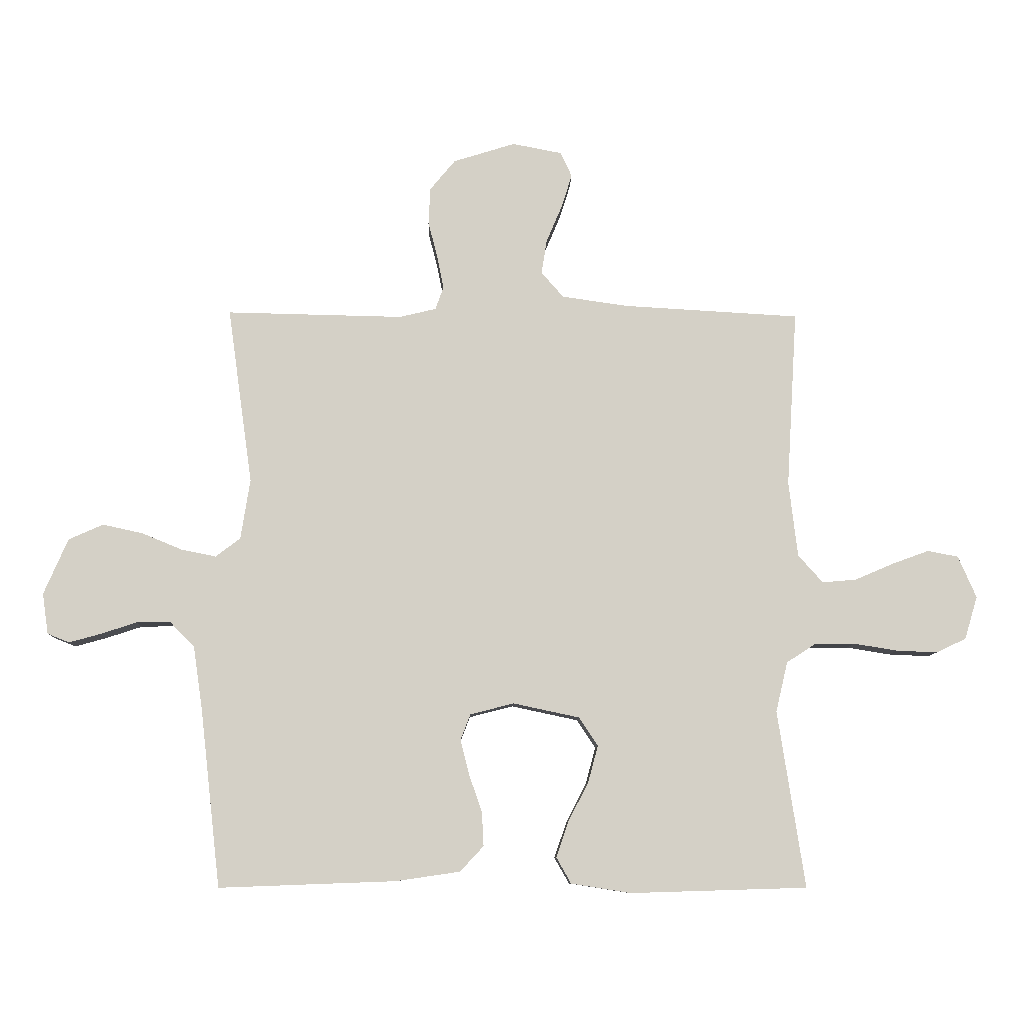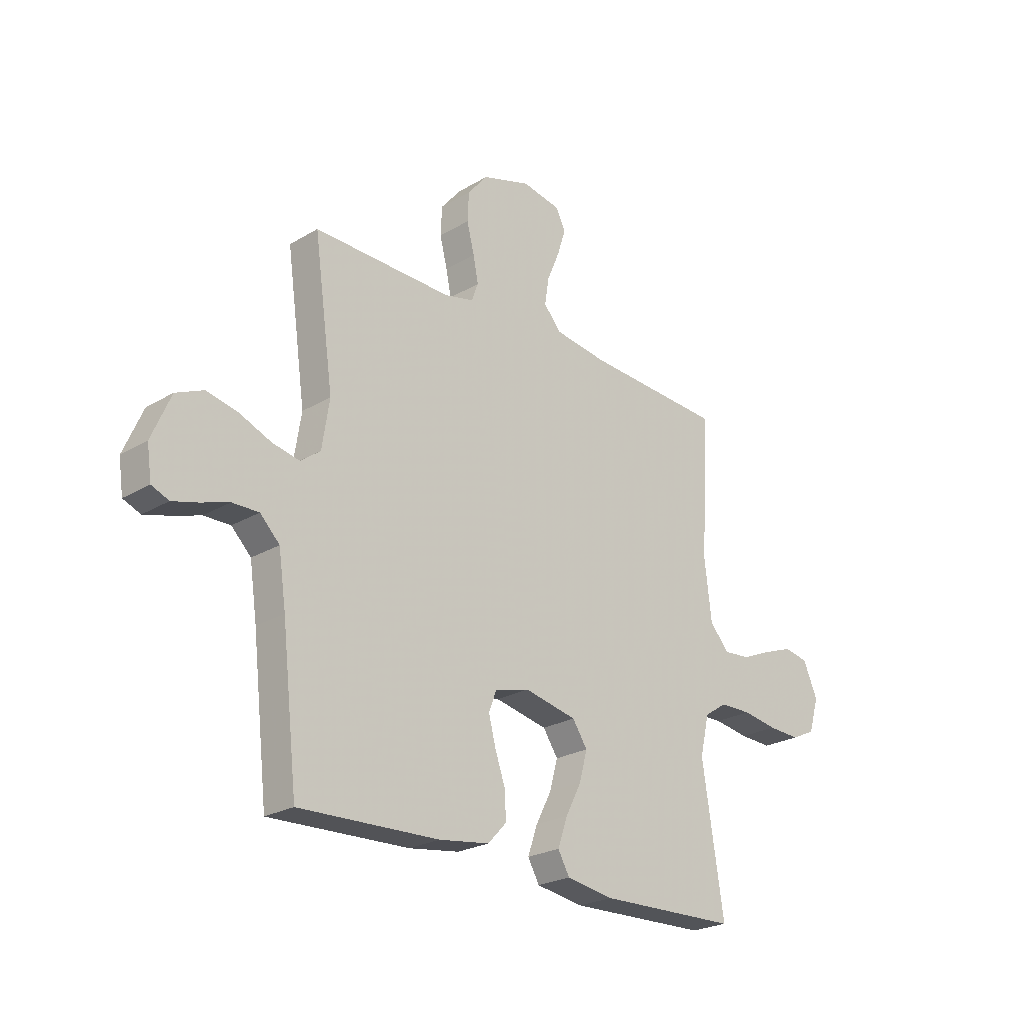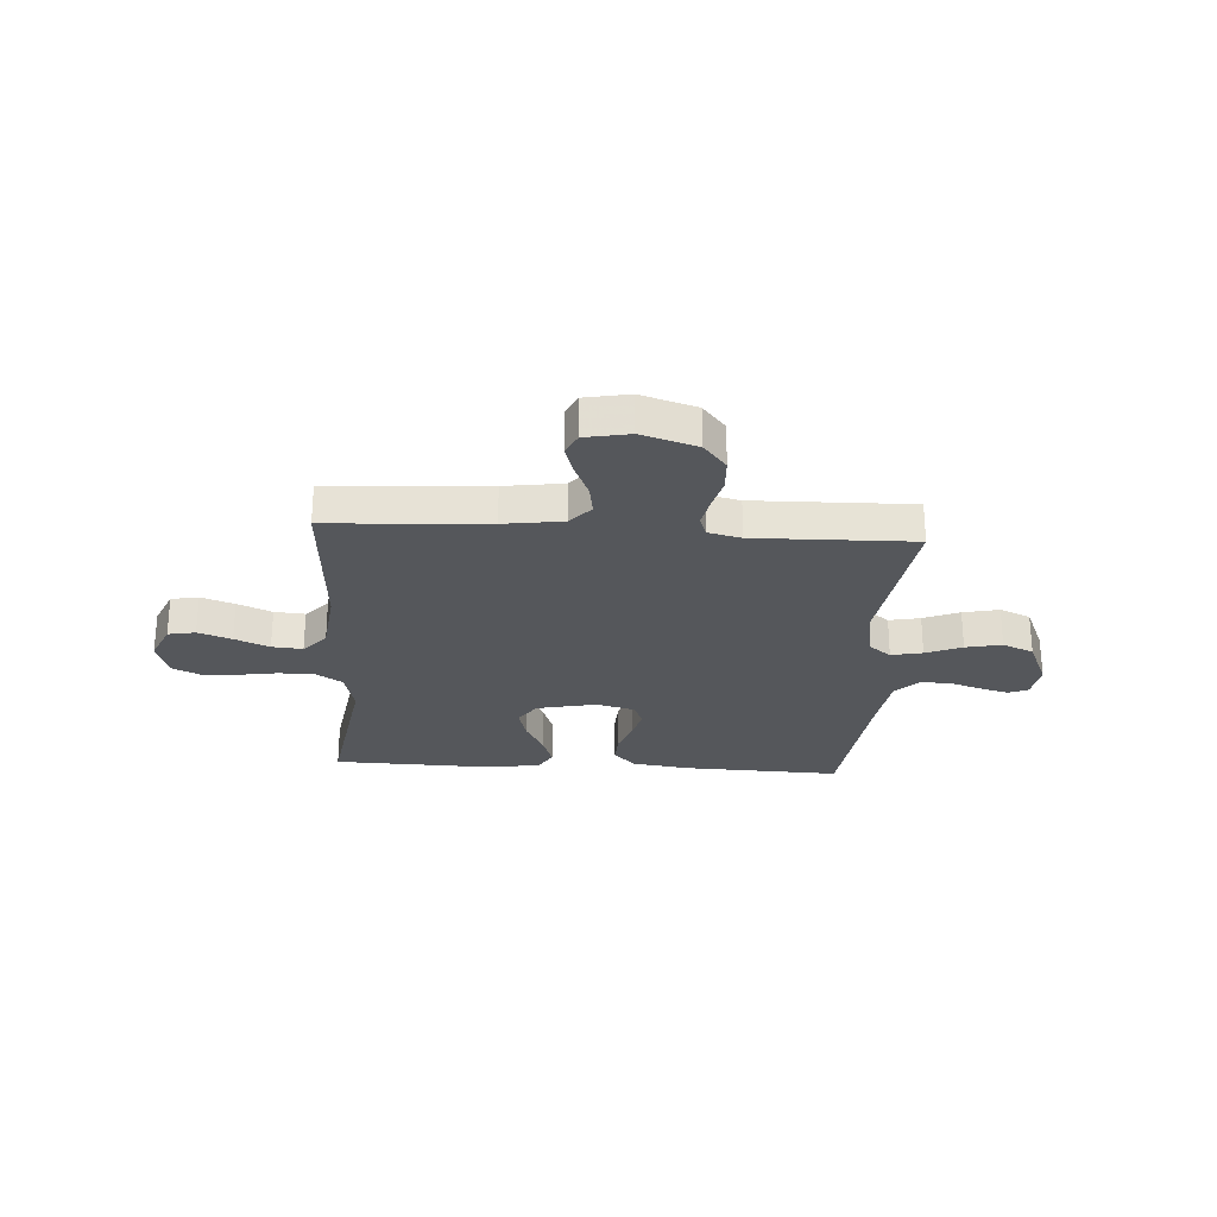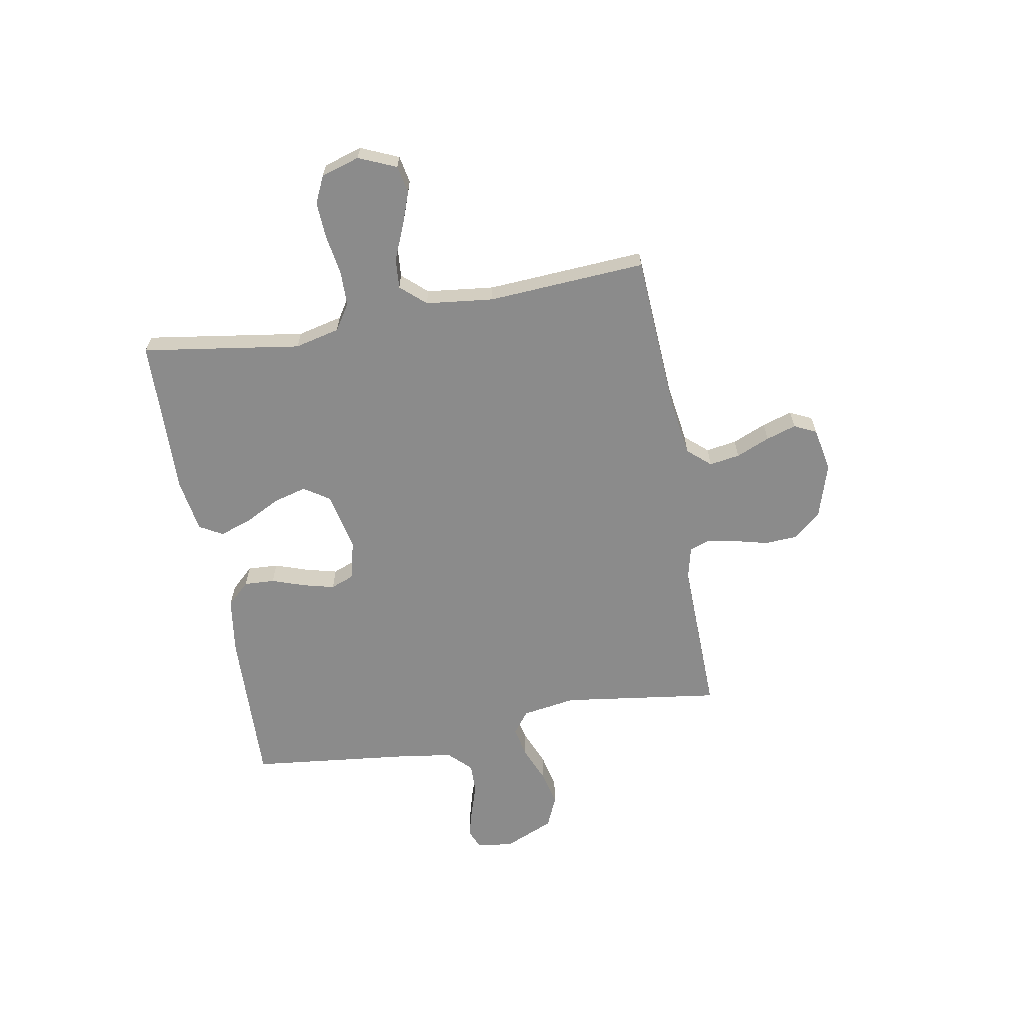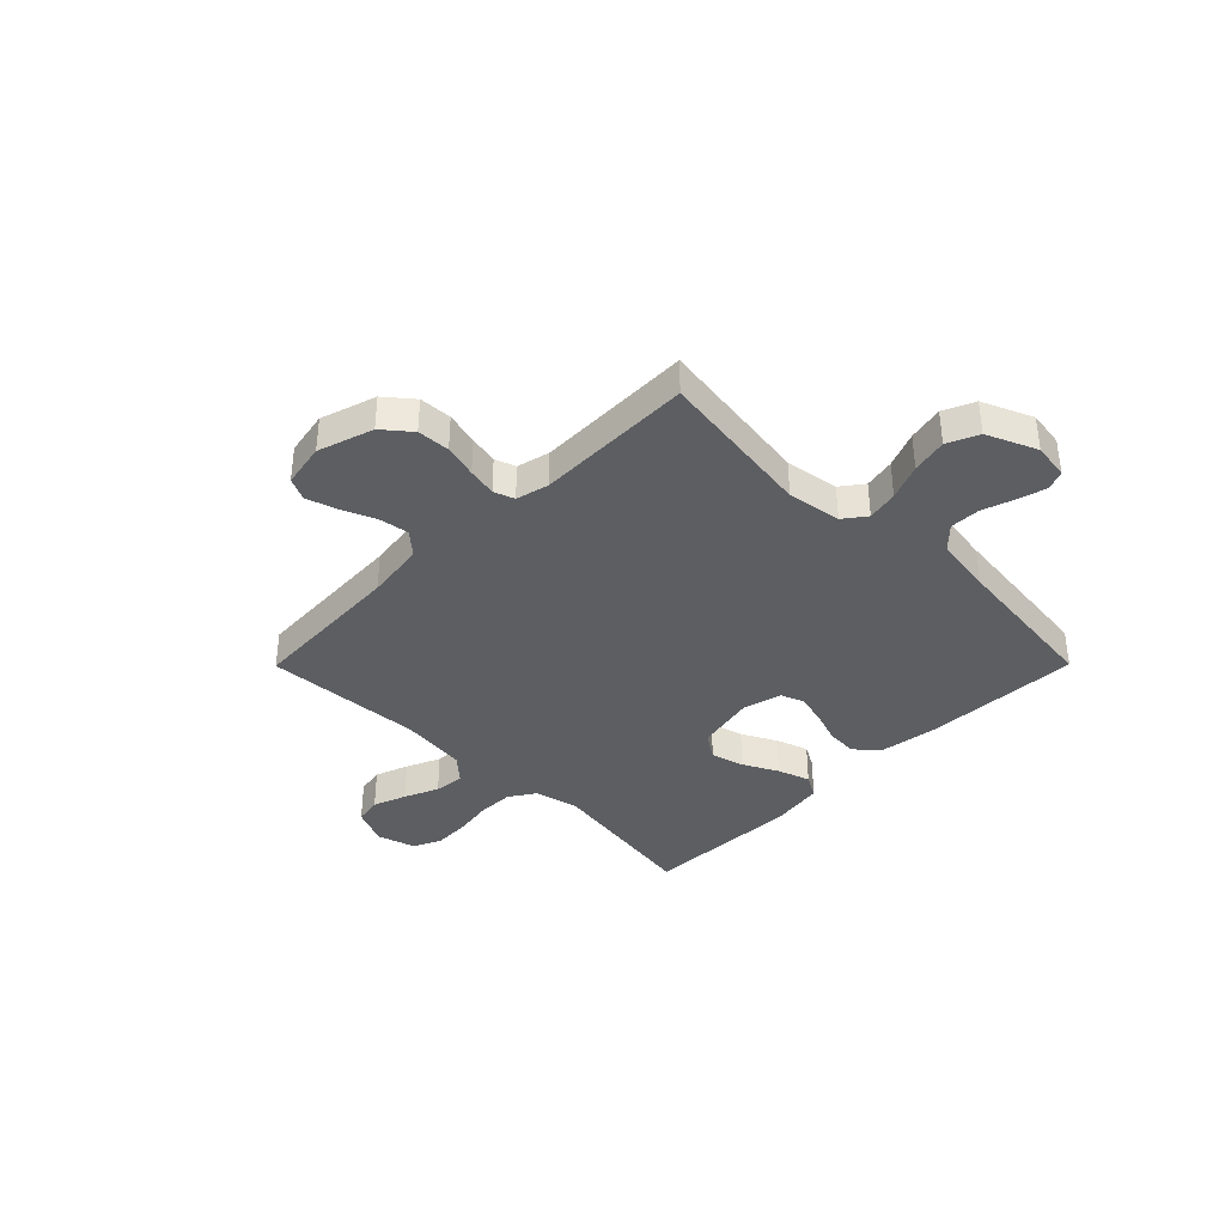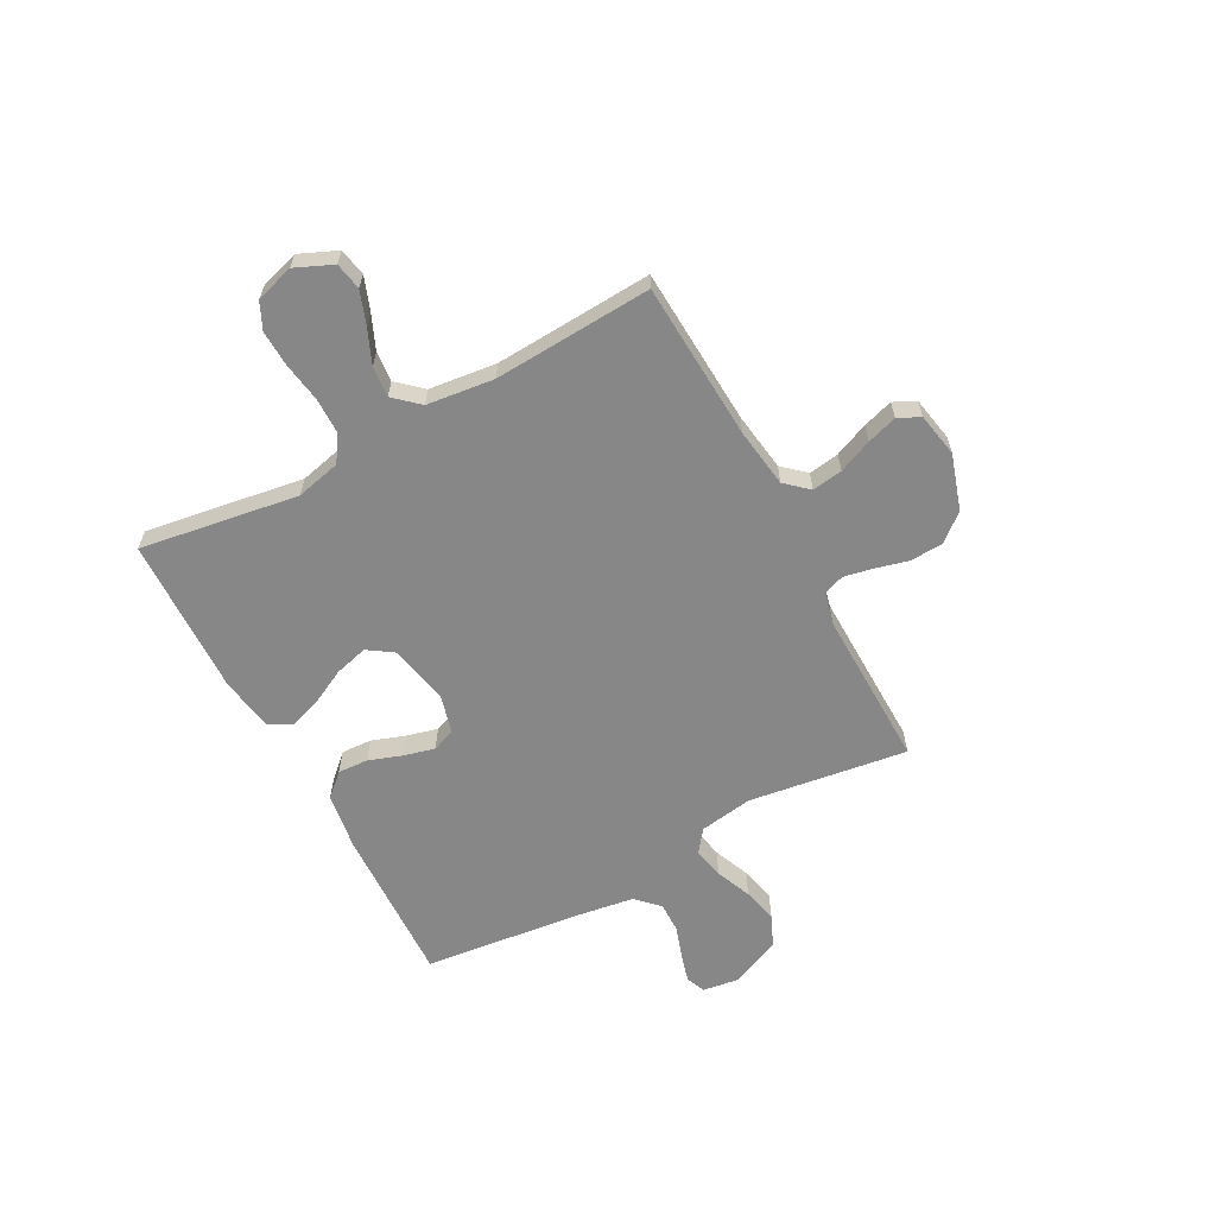
<metadata>
{"format":"obj","ext":"obj","renderer":"f3d","projection":"perspective","resolution":1024,"background":"white","views":[{"elev":-9.0,"azim":178.3,"up":"+Z"},{"elev":-24.1,"azim":134.6,"up":"+Z"},{"elev":-26.4,"azim":-3.6,"up":"+Y"},{"elev":-63.8,"azim":-79.7,"up":"+Y"},{"elev":-37.6,"azim":45.2,"up":"+Y"},{"elev":-62.3,"azim":-61.8,"up":"+Y"}]}
</metadata>
<code>
v -0.5 0.07 0.5
v -0.2 0.07 0.517
v -0.088 0.07 0.533
v -0.05 0.07 0.576
v -0.059 0.07 0.634
v -0.086 0.07 0.698
v -0.104 0.07 0.755
v -0.084 0.07 0.797
v 0 0.07 0.813
v 0.105 0.07 0.78
v 0.148 0.07 0.728
v 0.151 0.07 0.666
v 0.135 0.07 0.603
v 0.124 0.07 0.548
v 0.138 0.07 0.509
v 0.2 0.07 0.494
v 0.5 0.07 0.5
v 0.458 0.07 0.2
v 0.474 0.07 0.098
v 0.516 0.07 0.066
v 0.575 0.07 0.078
v 0.643 0.07 0.106
v 0.711 0.07 0.121
v 0.77 0.07 0.095
v 0.811 0.07 0
v 0.801 0.07 -0.069
v 0.764 0.07 -0.084
v 0.71 0.07 -0.069
v 0.649 0.07 -0.049
v 0.592 0.07 -0.048
v 0.55 0.07 -0.09
v 0.534 0.07 -0.2
v 0.5 0.07 -0.5
v 0.2 0.07 -0.489
v 0.091 0.07 -0.473
v 0.051 0.07 -0.43
v 0.054 0.07 -0.372
v 0.076 0.07 -0.309
v 0.091 0.07 -0.25
v 0.074 0.07 -0.206
v 0 0.07 -0.187
v -0.113 0.07 -0.211
v -0.145 0.07 -0.259
v -0.128 0.07 -0.322
v -0.094 0.07 -0.388
v -0.073 0.07 -0.449
v -0.098 0.07 -0.493
v -0.2 0.07 -0.509
v -0.5 0.07 -0.5
v -0.454 0.07 -0.2
v -0.474 0.07 -0.115
v -0.523 0.07 -0.083
v -0.591 0.07 -0.082
v -0.666 0.07 -0.094
v -0.735 0.07 -0.097
v -0.786 0.07 -0.073
v -0.808 0.07 0
v -0.777 0.07 0.071
v -0.725 0.07 0.081
v -0.662 0.07 0.058
v -0.597 0.07 0.03
v -0.539 0.07 0.025
v -0.497 0.07 0.072
v -0.482 0.07 0.2
v -0.5 0 0.5
v -0.2 0 0.517
v -0.088 0 0.533
v -0.05 0 0.576
v -0.059 0 0.634
v -0.086 0 0.698
v -0.104 0 0.755
v -0.084 0 0.797
v 0 0 0.813
v 0.105 0 0.78
v 0.148 0 0.728
v 0.151 0 0.666
v 0.135 0 0.603
v 0.124 0 0.548
v 0.138 0 0.509
v 0.2 0 0.494
v 0.5 0 0.5
v 0.458 0 0.2
v 0.474 0 0.098
v 0.516 0 0.066
v 0.575 0 0.078
v 0.643 0 0.106
v 0.711 0 0.121
v 0.77 0 0.095
v 0.811 0 0
v 0.801 0 -0.069
v 0.764 0 -0.084
v 0.71 0 -0.069
v 0.649 0 -0.049
v 0.592 0 -0.048
v 0.55 0 -0.09
v 0.534 0 -0.2
v 0.5 0 -0.5
v 0.2 0 -0.489
v 0.091 0 -0.473
v 0.051 0 -0.43
v 0.054 0 -0.372
v 0.076 0 -0.309
v 0.091 0 -0.25
v 0.074 0 -0.206
v 0 0 -0.187
v -0.113 0 -0.211
v -0.145 0 -0.259
v -0.128 0 -0.322
v -0.094 0 -0.388
v -0.073 0 -0.449
v -0.098 0 -0.493
v -0.2 0 -0.509
v -0.5 0 -0.5
v -0.454 0 -0.2
v -0.474 0 -0.115
v -0.523 0 -0.083
v -0.591 0 -0.082
v -0.666 0 -0.094
v -0.735 0 -0.097
v -0.786 0 -0.073
v -0.808 0 0
v -0.777 0 0.071
v -0.725 0 0.081
v -0.662 0 0.058
v -0.597 0 0.03
v -0.539 0 0.025
v -0.497 0 0.072
v -0.482 0 0.2
f 58 59 60 61
f 56 57 58 61
f 56 61 62
f 53 54 55 56
f 52 53 56 62
f 51 52 62 63
f 47 48 49 50
f 44 45 46 47
f 43 44 47 50
f 42 43 50 51
f 35 36 37 38
f 35 38 39
f 32 33 34 35
f 31 32 35 39
f 30 31 39 40
f 26 27 28 29
f 24 25 26 29
f 24 29 30
f 21 22 23 24
f 20 21 24 30
f 19 20 30 40
f 16 17 18
f 15 16 18 19
f 10 11 12 13
f 10 13 14
f 9 10 14
f 8 9 14 15
f 5 6 7 8
f 4 5 8 15
f 64 1 2
f 64 2 3
f 63 64 3
f 41 42 51 63
f 41 63 3
f 15 19 40 41
f 3 4 15 41
f 125 124 123 122
f 125 122 121 120
f 126 125 120
f 120 119 118 117
f 126 120 117 116
f 127 126 116 115
f 114 113 112 111
f 111 110 109 108
f 114 111 108 107
f 115 114 107 106
f 102 101 100 99
f 103 102 99
f 99 98 97 96
f 103 99 96 95
f 104 103 95 94
f 93 92 91 90
f 93 90 89 88
f 94 93 88
f 88 87 86 85
f 94 88 85 84
f 104 94 84 83
f 82 81 80
f 83 82 80 79
f 77 76 75 74
f 78 77 74
f 78 74 73
f 79 78 73 72
f 72 71 70 69
f 79 72 69 68
f 66 65 128
f 67 66 128
f 67 128 127
f 127 115 106 105
f 67 127 105
f 105 104 83 79
f 105 79 68 67
f 1 65 66 2
f 2 66 67 3
f 3 67 68 4
f 4 68 69 5
f 5 69 70 6
f 6 70 71 7
f 7 71 72 8
f 8 72 73 9
f 9 73 74 10
f 10 74 75 11
f 11 75 76 12
f 12 76 77 13
f 13 77 78 14
f 14 78 79 15
f 15 79 80 16
f 16 80 81 17
f 17 81 82 18
f 18 82 83 19
f 19 83 84 20
f 20 84 85 21
f 21 85 86 22
f 22 86 87 23
f 23 87 88 24
f 24 88 89 25
f 25 89 90 26
f 26 90 91 27
f 27 91 92 28
f 28 92 93 29
f 29 93 94 30
f 30 94 95 31
f 31 95 96 32
f 32 96 97 33
f 33 97 98 34
f 34 98 99 35
f 35 99 100 36
f 36 100 101 37
f 37 101 102 38
f 38 102 103 39
f 39 103 104 40
f 40 104 105 41
f 41 105 106 42
f 42 106 107 43
f 43 107 108 44
f 44 108 109 45
f 45 109 110 46
f 46 110 111 47
f 47 111 112 48
f 48 112 113 49
f 49 113 114 50
f 50 114 115 51
f 51 115 116 52
f 52 116 117 53
f 53 117 118 54
f 54 118 119 55
f 55 119 120 56
f 56 120 121 57
f 57 121 122 58
f 58 122 123 59
f 59 123 124 60
f 60 124 125 61
f 61 125 126 62
f 62 126 127 63
f 63 127 128 64
f 64 128 65 1

</code>
